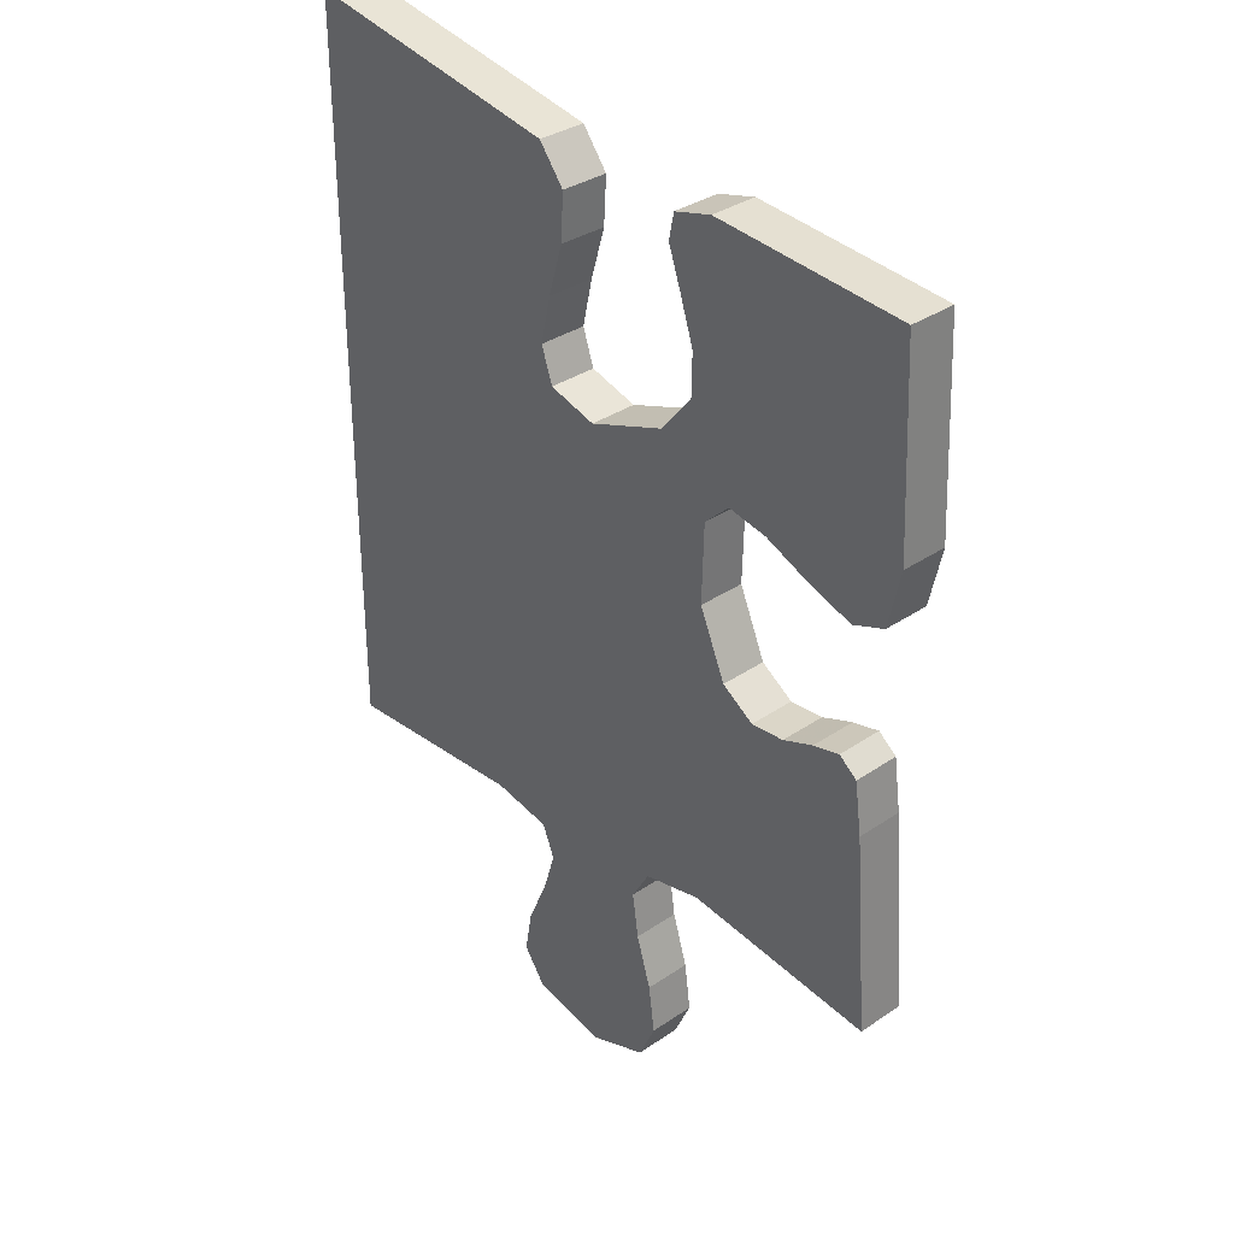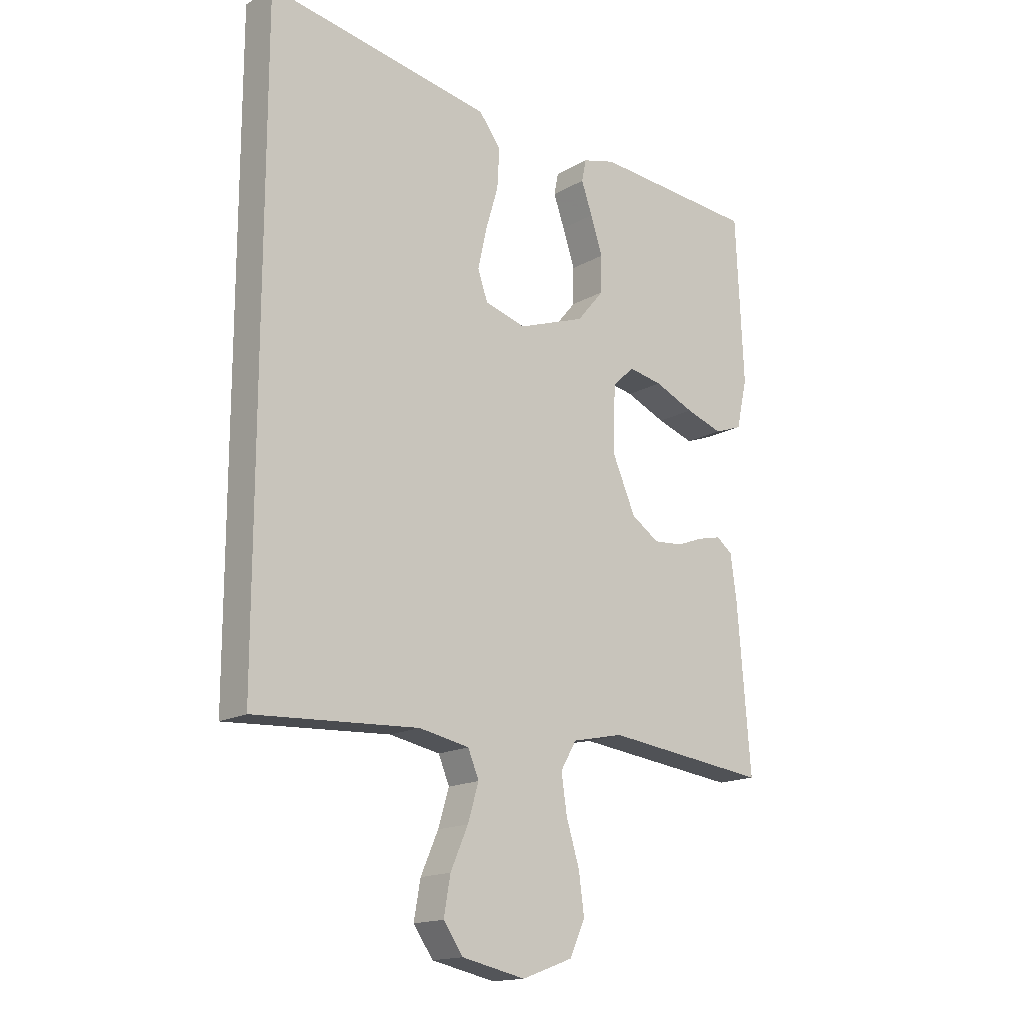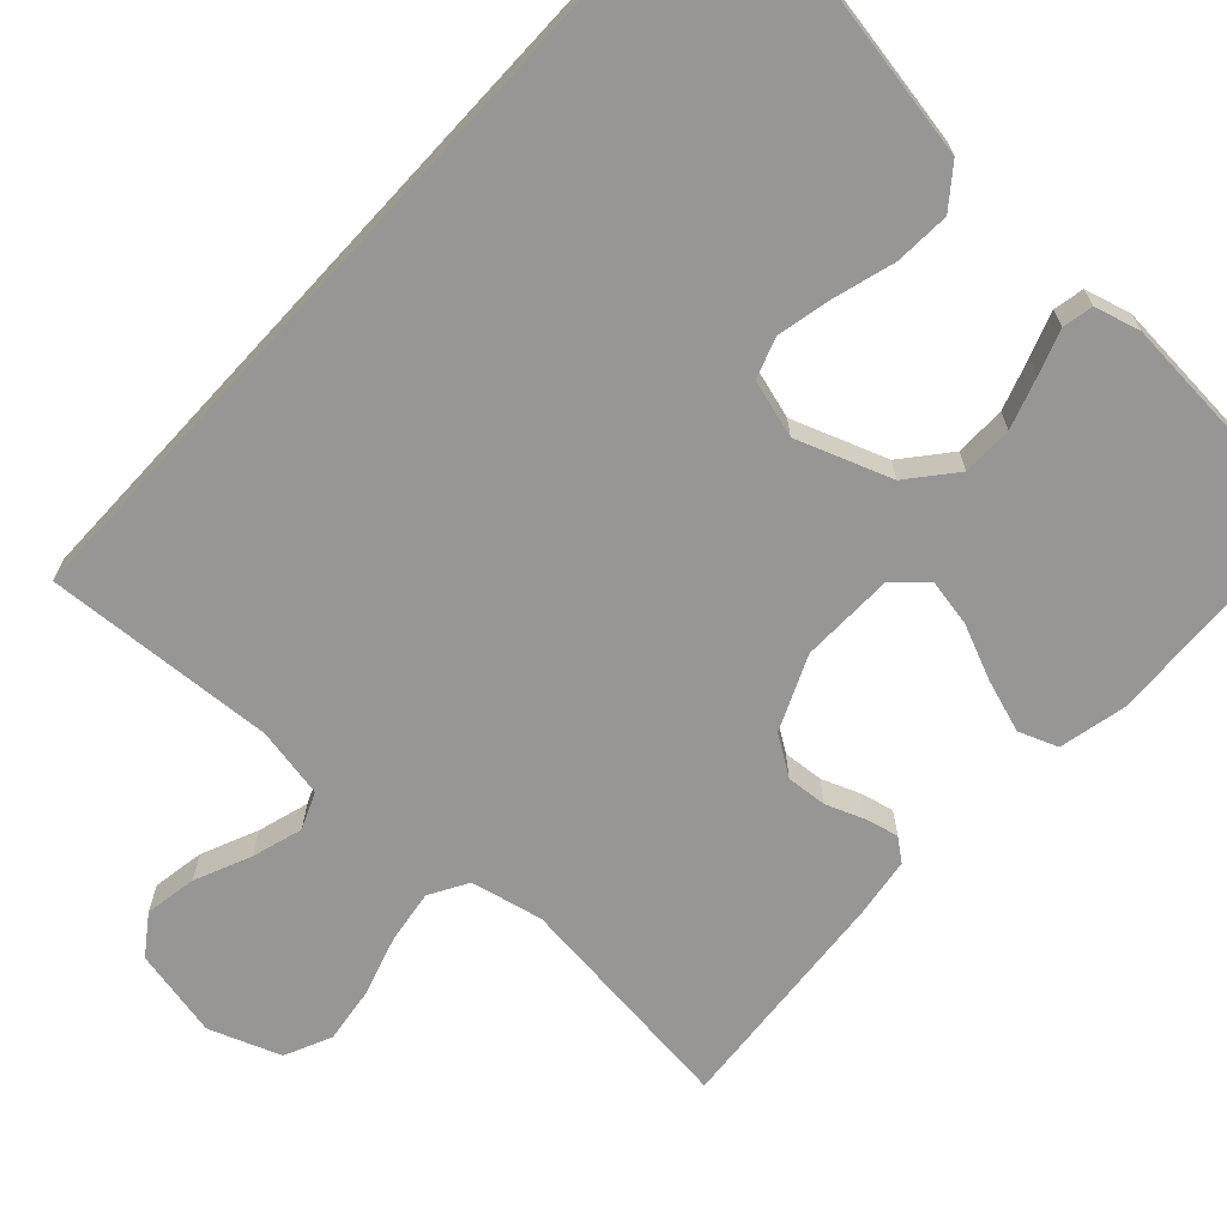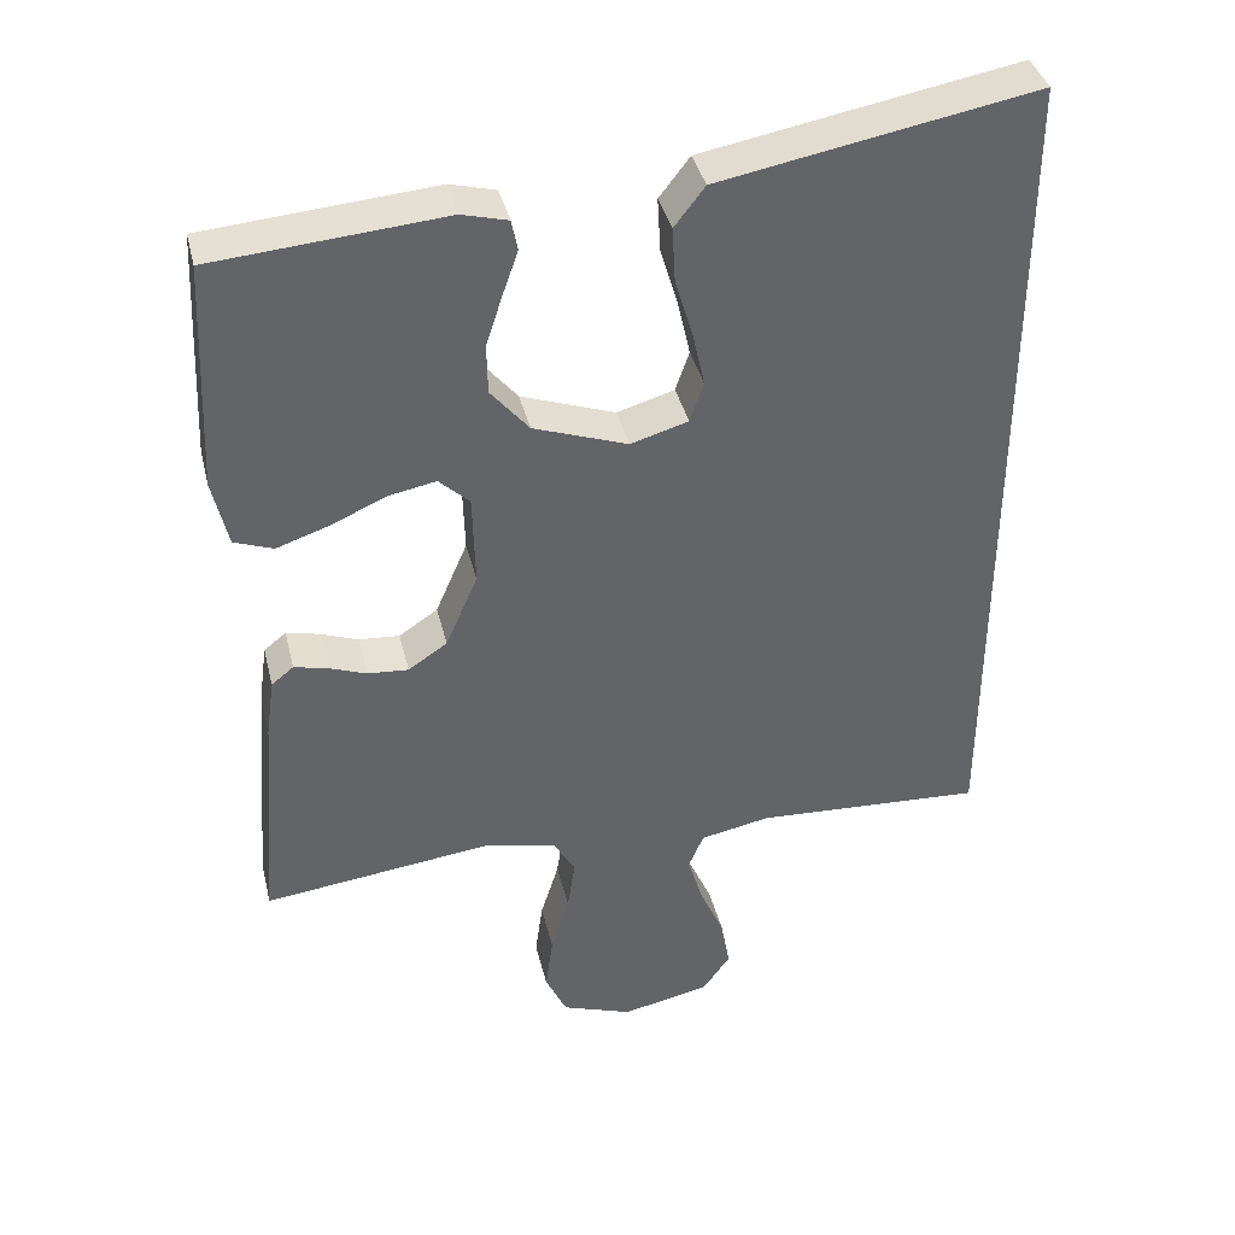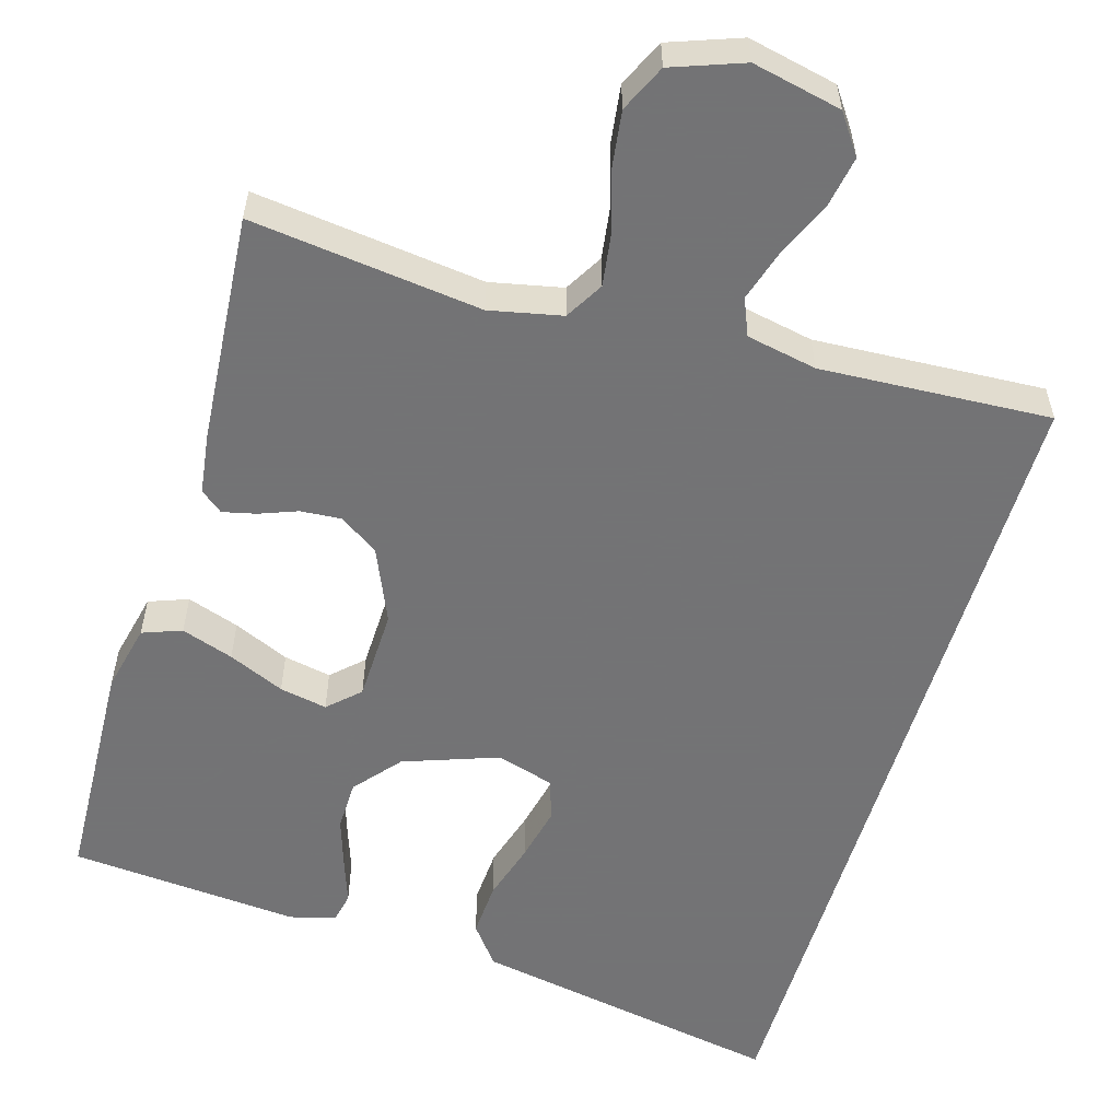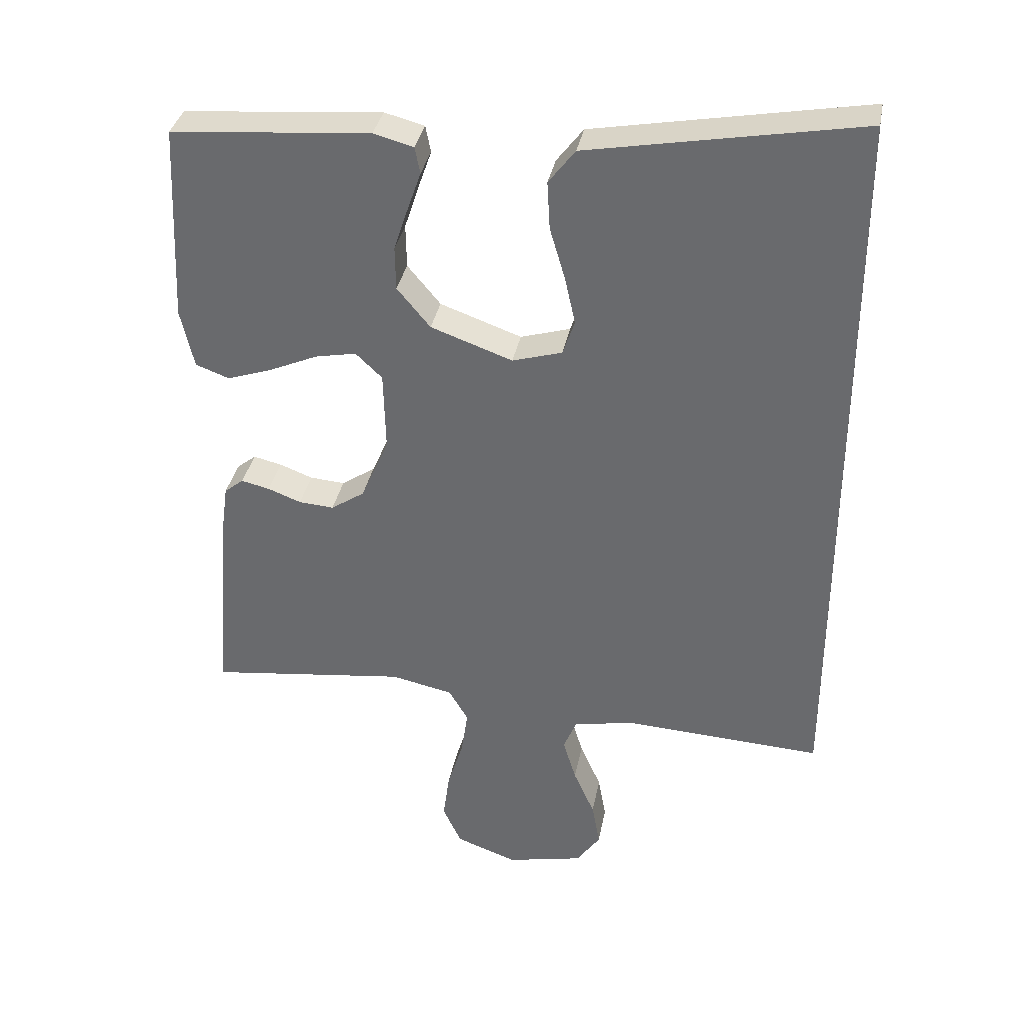
<metadata>
{"format":"obj","ext":"obj","renderer":"f3d","projection":"perspective","resolution":1024,"background":"white","views":[{"elev":33.7,"azim":47.2,"up":"+Z"},{"elev":-16.2,"azim":-40.5,"up":"+Z"},{"elev":-68.0,"azim":-42.5,"up":"+Y"},{"elev":39.2,"azim":166.5,"up":"+Z"},{"elev":-56.0,"azim":163.4,"up":"+Y"},{"elev":35.3,"azim":-169.3,"up":"+Z"}]}
</metadata>
<code>
v -0.5 0.07 0.597
v -0.2 0.07 0.543
v -0.09 0.07 0.523
v -0.05 0.07 0.471
v -0.054 0.07 0.399
v -0.077 0.07 0.321
v -0.093 0.07 0.249
v -0.075 0.07 0.196
v 0 0.07 0.174
v 0.123 0.07 0.218
v 0.173 0.07 0.278
v 0.174 0.07 0.344
v 0.152 0.07 0.411
v 0.132 0.07 0.468
v 0.14 0.07 0.508
v 0.2 0.07 0.524
v 0.5 0.07 0.5
v 0.514 0.07 0.2
v 0.494 0.07 0.111
v 0.443 0.07 0.092
v 0.375 0.07 0.115
v 0.302 0.07 0.147
v 0.24 0.07 0.159
v 0.2 0.07 0.121
v 0.197 0.07 0
v 0.239 0.07 -0.097
v 0.29 0.07 -0.131
v 0.343 0.07 -0.127
v 0.393 0.07 -0.108
v 0.436 0.07 -0.098
v 0.465 0.07 -0.121
v 0.476 0.07 -0.2
v 0.5 0.07 -0.5
v 0.2 0.07 -0.464
v 0.106 0.07 -0.484
v 0.077 0.07 -0.534
v 0.087 0.07 -0.603
v 0.111 0.07 -0.681
v 0.121 0.07 -0.755
v 0.093 0.07 -0.816
v 0 0.07 -0.85
v -0.116 0.07 -0.825
v -0.152 0.07 -0.774
v -0.14 0.07 -0.706
v -0.108 0.07 -0.633
v -0.088 0.07 -0.567
v -0.108 0.07 -0.519
v -0.2 0.07 -0.501
v -0.5 0.07 -0.518
v -0.5 0 0.597
v -0.2 0 0.543
v -0.09 0 0.523
v -0.05 0 0.471
v -0.054 0 0.399
v -0.077 0 0.321
v -0.093 0 0.249
v -0.075 0 0.196
v 0 0 0.174
v 0.123 0 0.218
v 0.173 0 0.278
v 0.174 0 0.344
v 0.152 0 0.411
v 0.132 0 0.468
v 0.14 0 0.508
v 0.2 0 0.524
v 0.5 0 0.5
v 0.514 0 0.2
v 0.494 0 0.111
v 0.443 0 0.092
v 0.375 0 0.115
v 0.302 0 0.147
v 0.24 0 0.159
v 0.2 0 0.121
v 0.197 0 0
v 0.239 0 -0.097
v 0.29 0 -0.131
v 0.343 0 -0.127
v 0.393 0 -0.108
v 0.436 0 -0.098
v 0.465 0 -0.121
v 0.476 0 -0.2
v 0.5 0 -0.5
v 0.2 0 -0.464
v 0.106 0 -0.484
v 0.077 0 -0.534
v 0.087 0 -0.603
v 0.111 0 -0.681
v 0.121 0 -0.755
v 0.093 0 -0.816
v 0 0 -0.85
v -0.116 0 -0.825
v -0.152 0 -0.774
v -0.14 0 -0.706
v -0.108 0 -0.633
v -0.088 0 -0.567
v -0.108 0 -0.519
v -0.2 0 -0.501
v -0.5 0 -0.518
f 48 49 1 2
f 47 48 2 3
f 42 43 44 45
f 42 45 46
f 41 42 46
f 40 41 46
f 37 38 39 40
f 36 37 40 46
f 35 36 46 47
f 31 32 33 34
f 28 29 30 31
f 27 28 31 34
f 26 27 34 35
f 19 20 21 22
f 19 22 23
f 18 19 23
f 17 18 23
f 16 17 23 24
f 13 14 15 16
f 12 13 16
f 11 12 16 24
f 3 4 5 6
f 3 6 7
f 47 3 7
f 25 26 35 47
f 10 11 24 25
f 9 10 25 47
f 8 9 47
f 7 8 47
f 51 50 98 97
f 52 51 97 96
f 94 93 92 91
f 95 94 91
f 95 91 90
f 95 90 89
f 89 88 87 86
f 95 89 86 85
f 96 95 85 84
f 83 82 81 80
f 80 79 78 77
f 83 80 77 76
f 84 83 76 75
f 71 70 69 68
f 72 71 68
f 72 68 67
f 72 67 66
f 73 72 66 65
f 65 64 63 62
f 65 62 61
f 73 65 61 60
f 55 54 53 52
f 56 55 52
f 56 52 96
f 96 84 75 74
f 74 73 60 59
f 96 74 59 58
f 96 58 57
f 96 57 56
f 1 50 51 2
f 2 51 52 3
f 3 52 53 4
f 4 53 54 5
f 5 54 55 6
f 6 55 56 7
f 7 56 57 8
f 8 57 58 9
f 9 58 59 10
f 10 59 60 11
f 11 60 61 12
f 12 61 62 13
f 13 62 63 14
f 14 63 64 15
f 15 64 65 16
f 16 65 66 17
f 17 66 67 18
f 18 67 68 19
f 19 68 69 20
f 20 69 70 21
f 21 70 71 22
f 22 71 72 23
f 23 72 73 24
f 24 73 74 25
f 25 74 75 26
f 26 75 76 27
f 27 76 77 28
f 28 77 78 29
f 29 78 79 30
f 30 79 80 31
f 31 80 81 32
f 32 81 82 33
f 33 82 83 34
f 34 83 84 35
f 35 84 85 36
f 36 85 86 37
f 37 86 87 38
f 38 87 88 39
f 39 88 89 40
f 40 89 90 41
f 41 90 91 42
f 42 91 92 43
f 43 92 93 44
f 44 93 94 45
f 45 94 95 46
f 46 95 96 47
f 47 96 97 48
f 48 97 98 49
f 49 98 50 1

</code>
